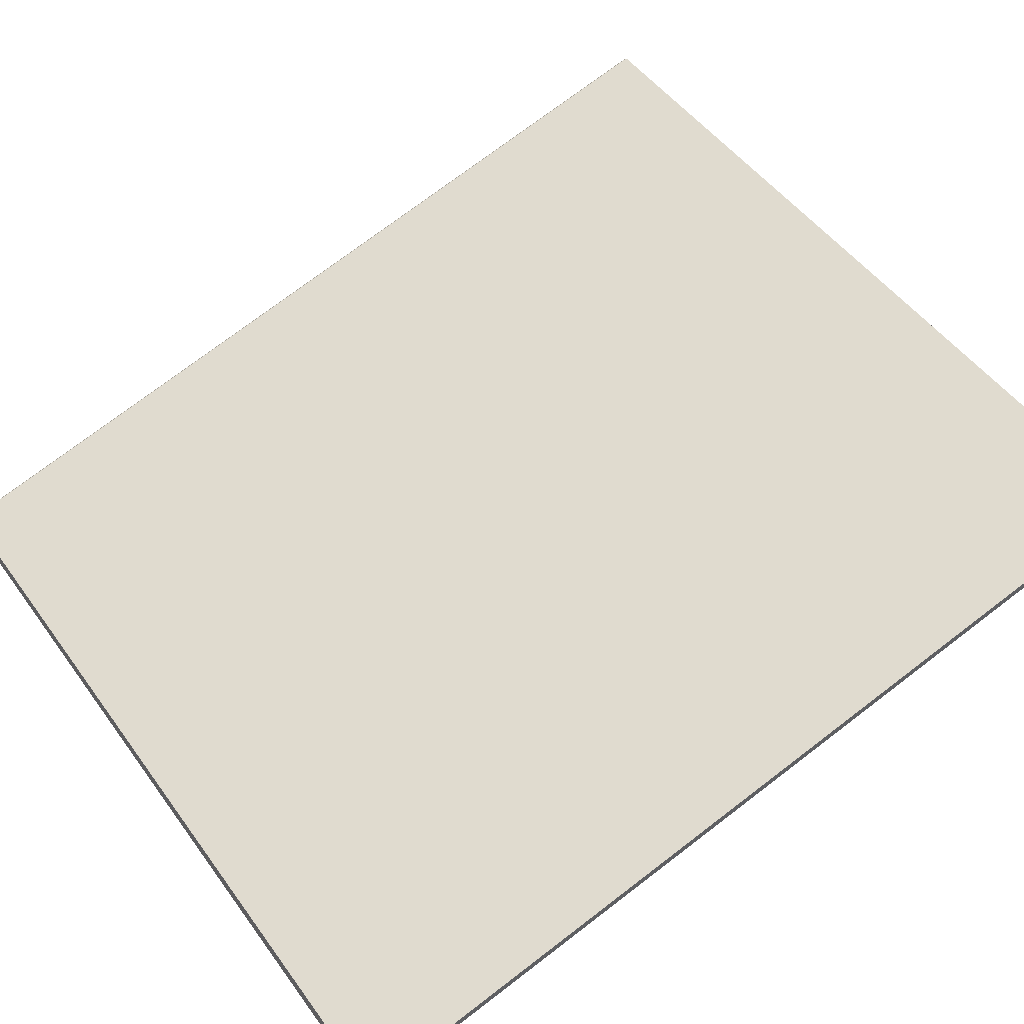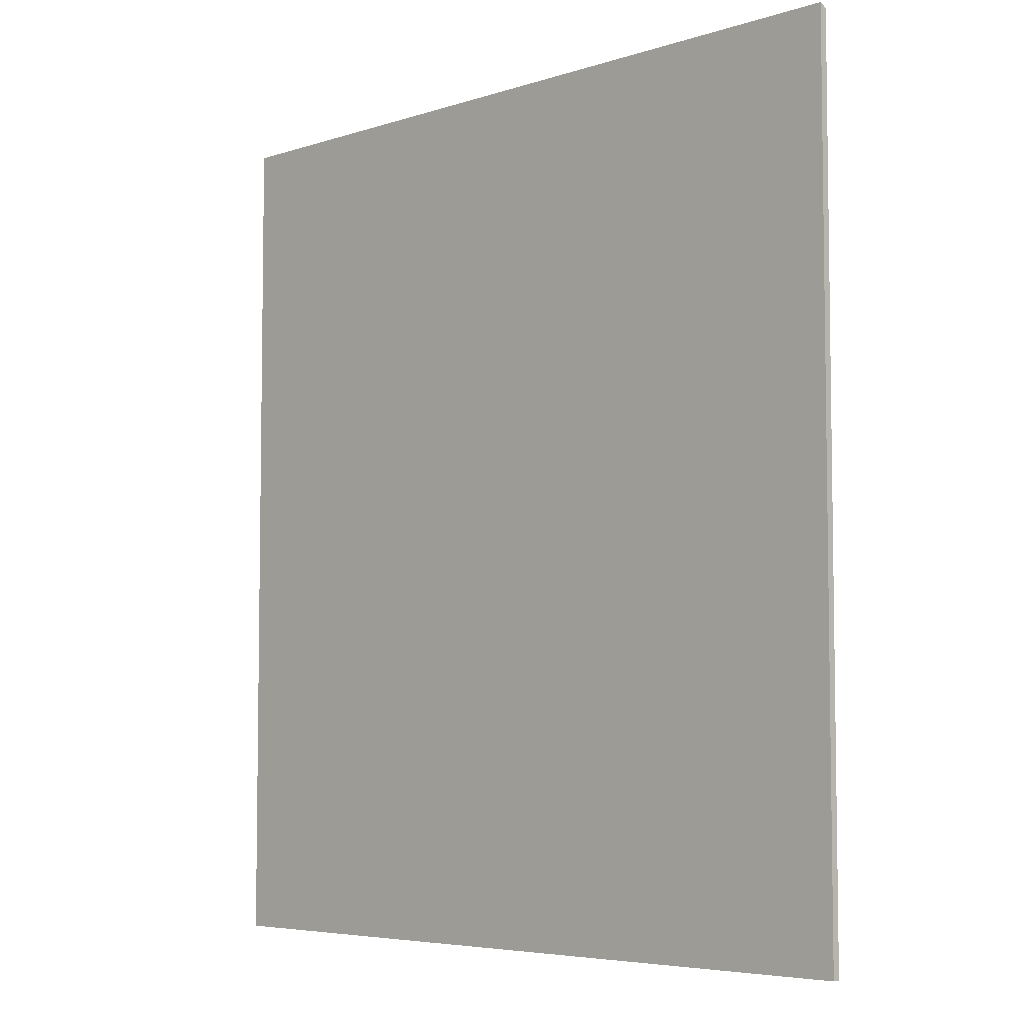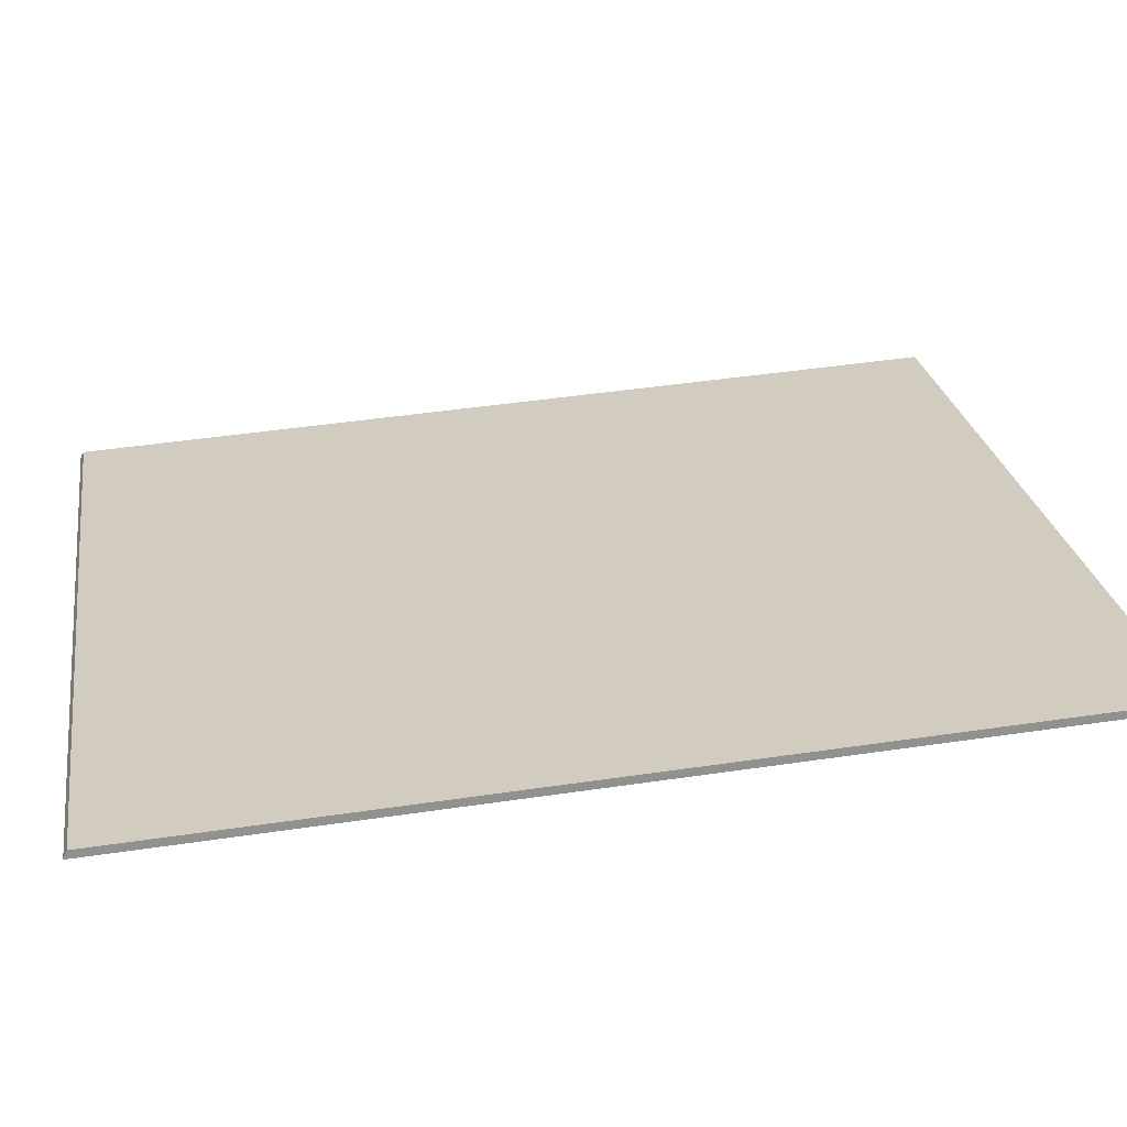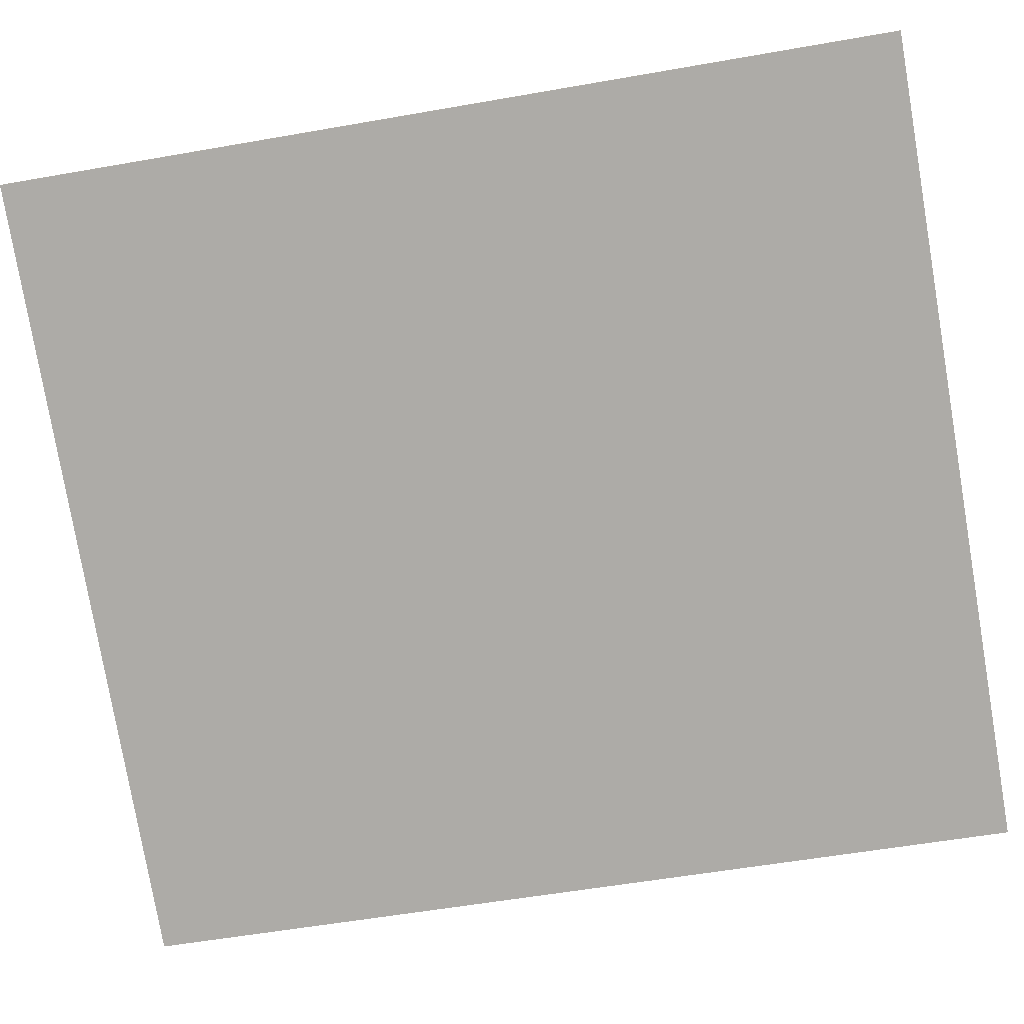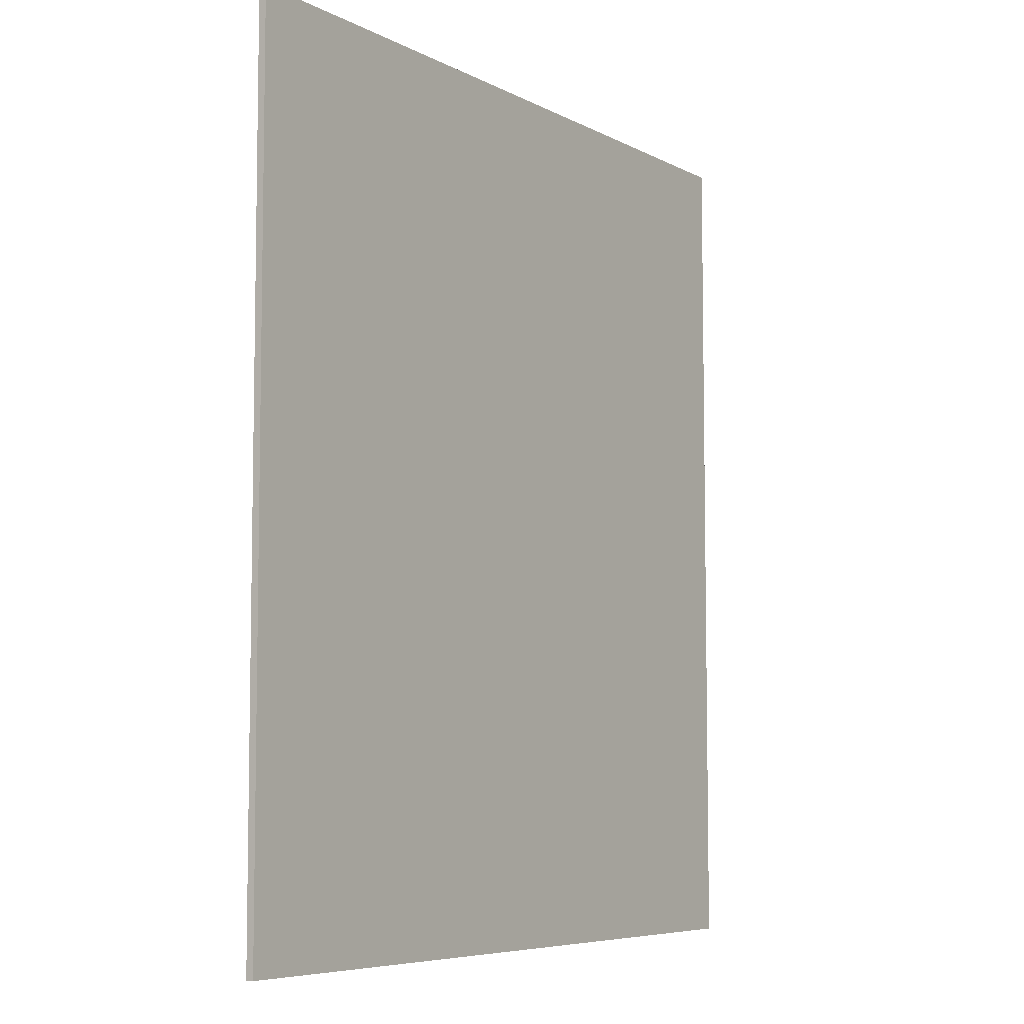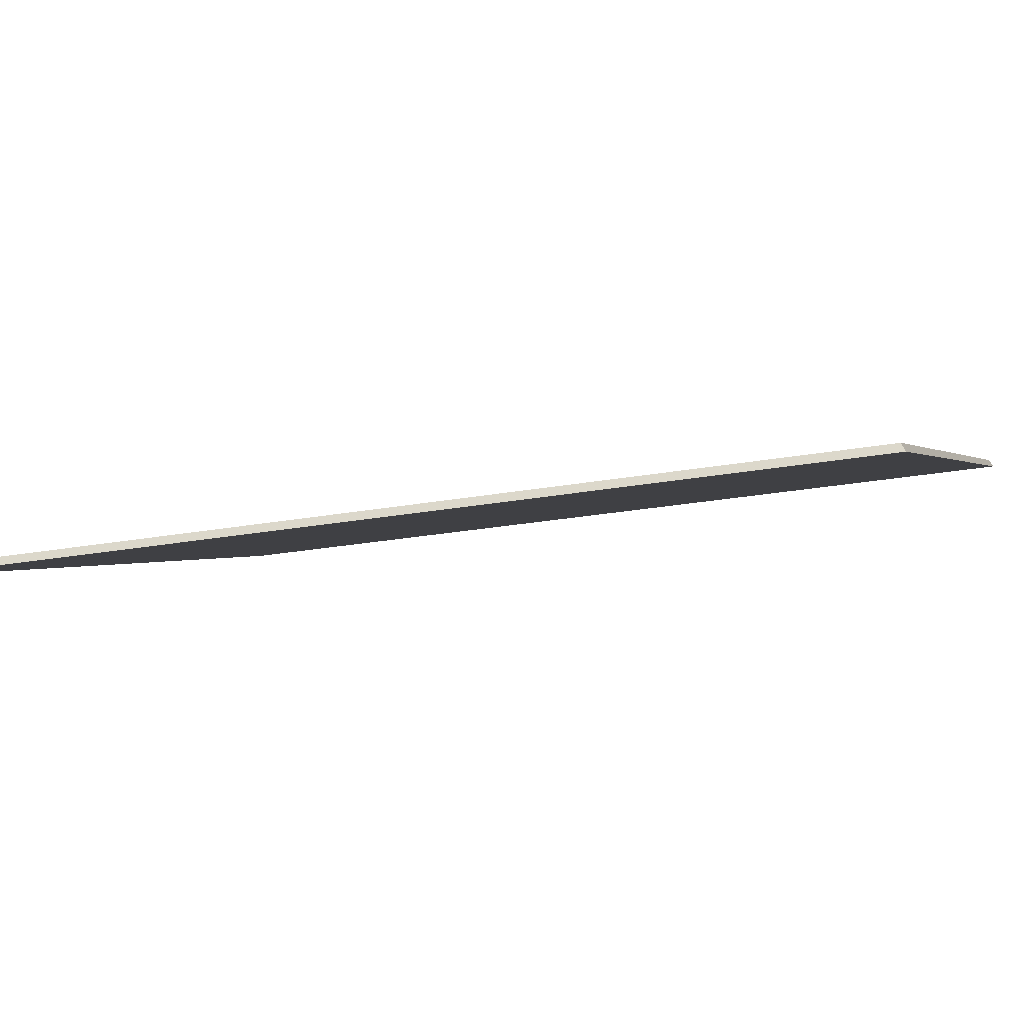
<metadata>
{"format":"obj","ext":"obj","renderer":"f3d","projection":"perspective","resolution":1024,"background":"white","views":[{"elev":75.5,"azim":-127.2,"up":"+Z"},{"elev":-5.5,"azim":-113.1,"up":"+Y"},{"elev":46.8,"azim":-99.5,"up":"+Z"},{"elev":-55.6,"azim":-79.5,"up":"+Z"},{"elev":-6.6,"azim":-34.1,"up":"+Y"},{"elev":-22.7,"azim":107.8,"up":"+Z"}]}
</metadata>
<code>
v 0.8606 -0.008629 1.137
v 0.8611 -0.00815 1.135
v 0.7689 -0.008181 1.173
v 0.7693 -0.008659 1.173
v 0.8611 -0.117 1.135
v 0.8606 -0.117 1.137
v 0.7693 -0.117 1.173
v 0.7689 -0.117 1.173
v 0.8606 -0.117 1.137
v 0.8606 -0.008629 1.137
v 0.7693 -0.008659 1.173
v 0.7693 -0.117 1.173
v 0.7689 -0.117 1.173
v 0.7693 -0.117 1.173
v 0.7693 -0.008659 1.173
v 0.7689 -0.008181 1.173
v 0.8611 -0.00815 1.135
v 0.8611 -0.117 1.135
v 0.7689 -0.117 1.173
v 0.7689 -0.008181 1.173
v 0.8606 -0.008629 1.137
v 0.8606 -0.117 1.137
v 0.8611 -0.117 1.135
v 0.8611 -0.00815 1.135
f 1 2 3
f 1 3 4
f 5 6 7
f 5 7 8
f 9 10 11
f 9 11 12
f 13 14 15
f 13 15 16
f 17 18 19
f 17 19 20
f 21 22 23
f 21 23 24

</code>
